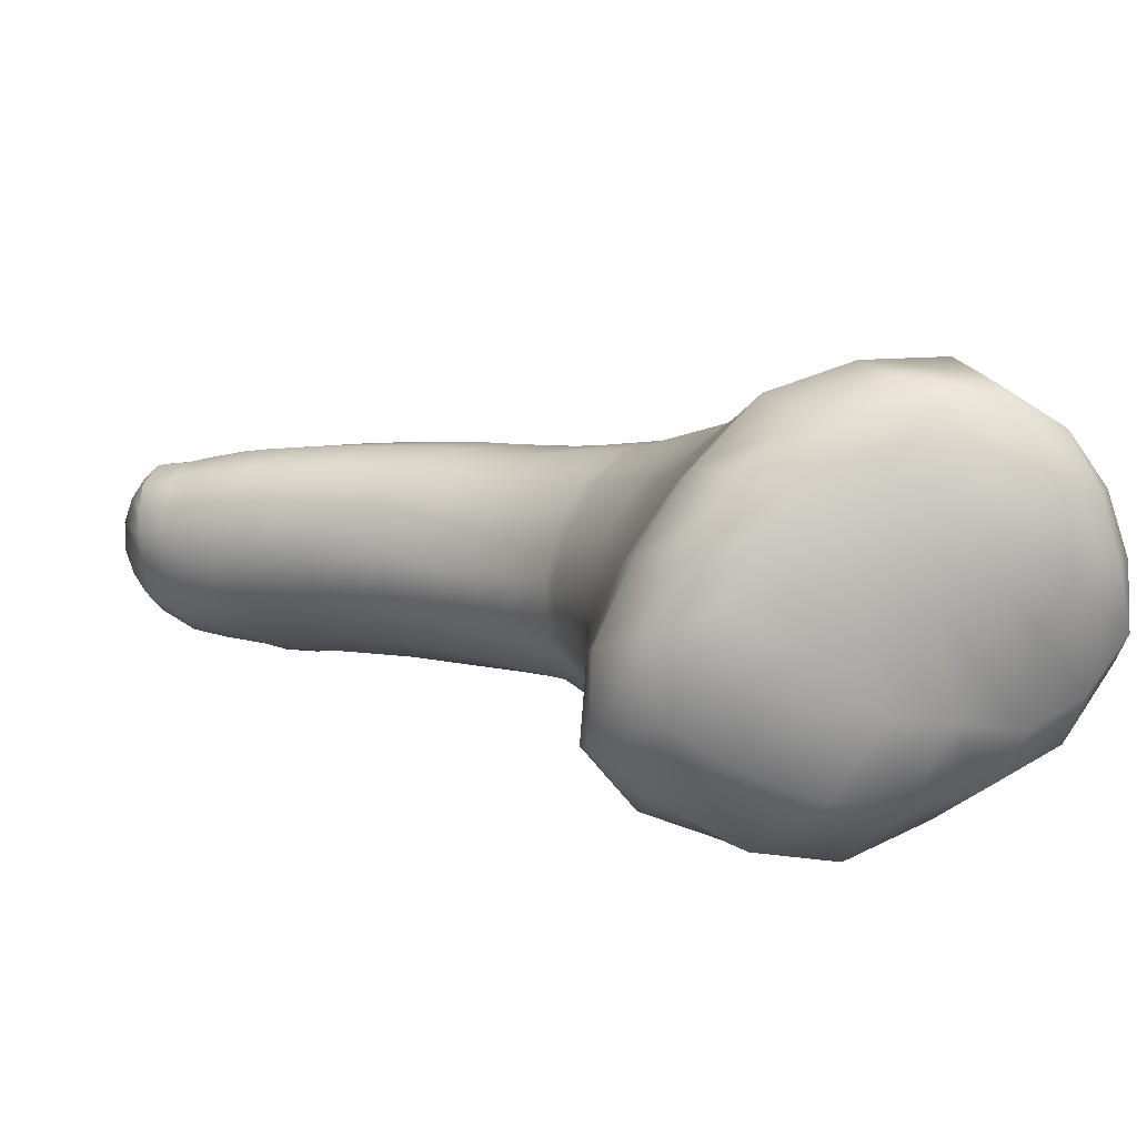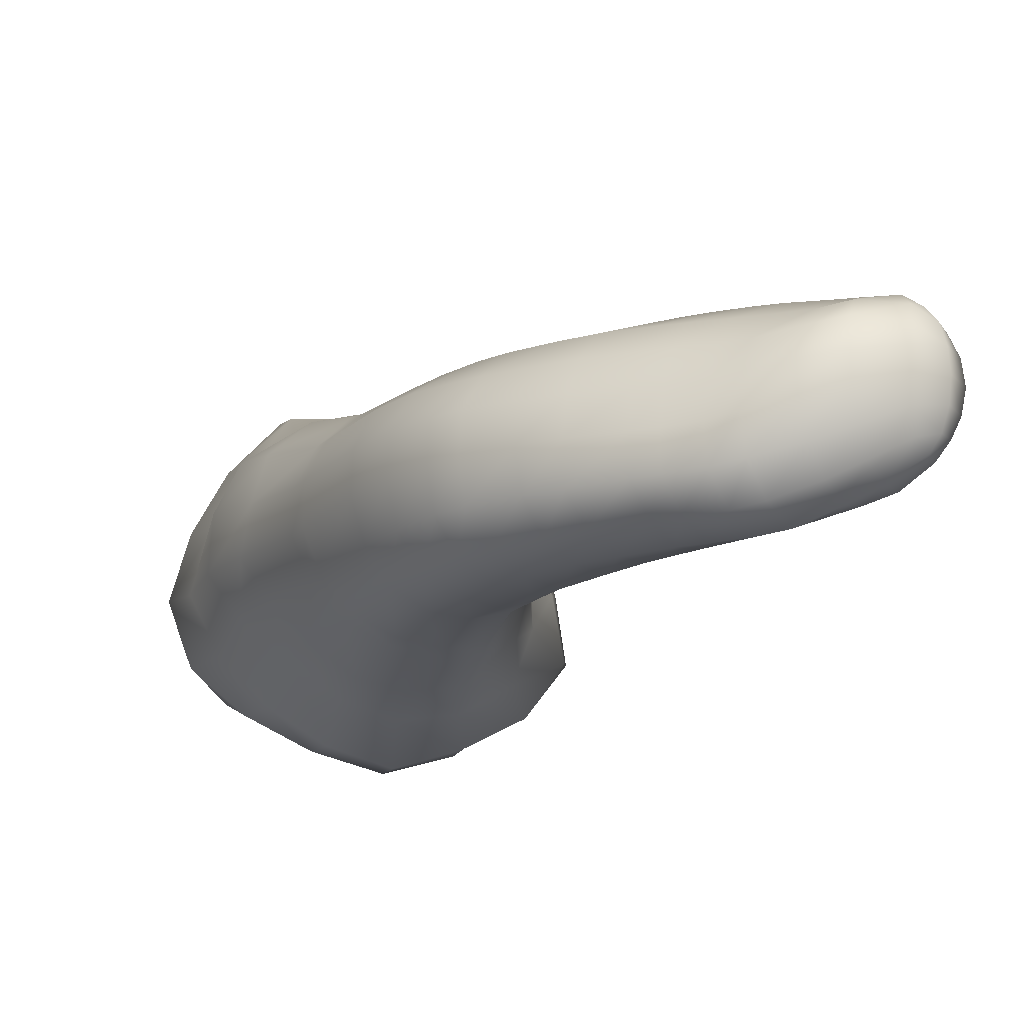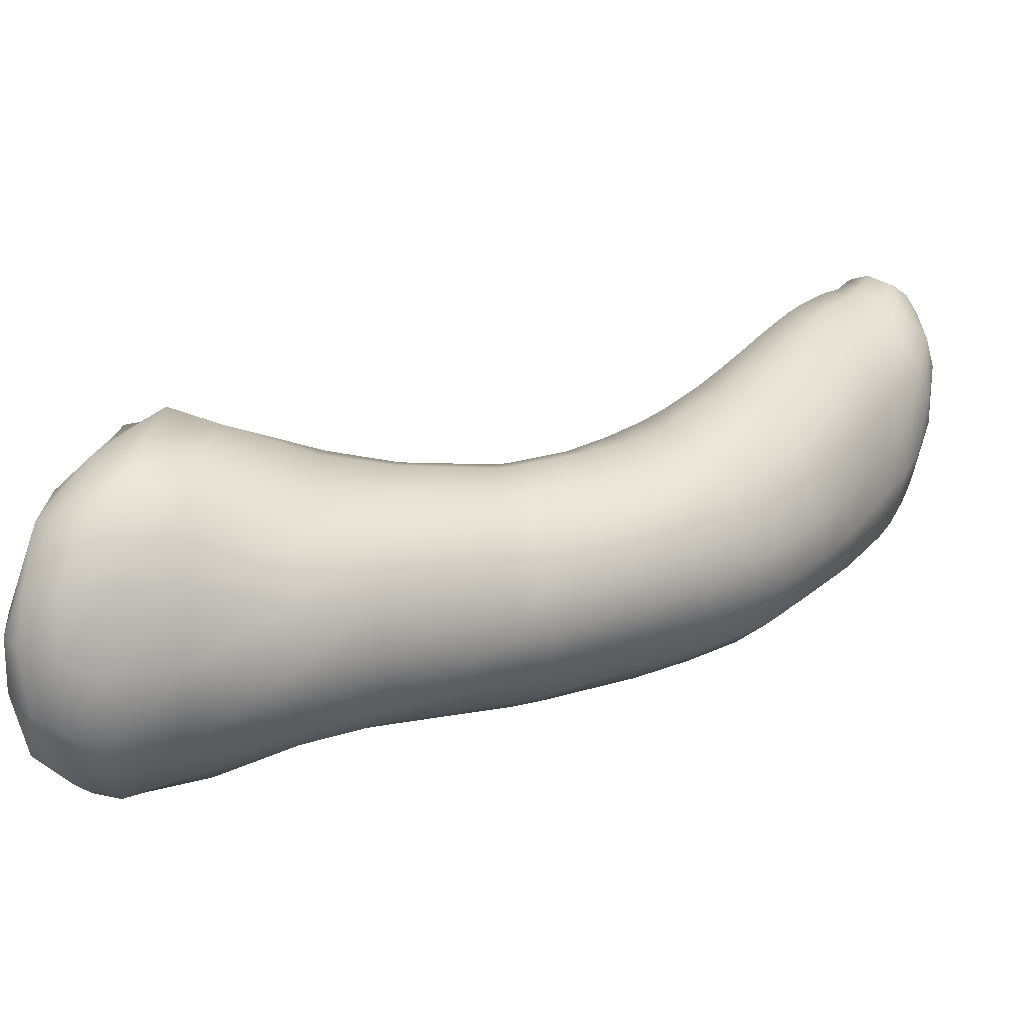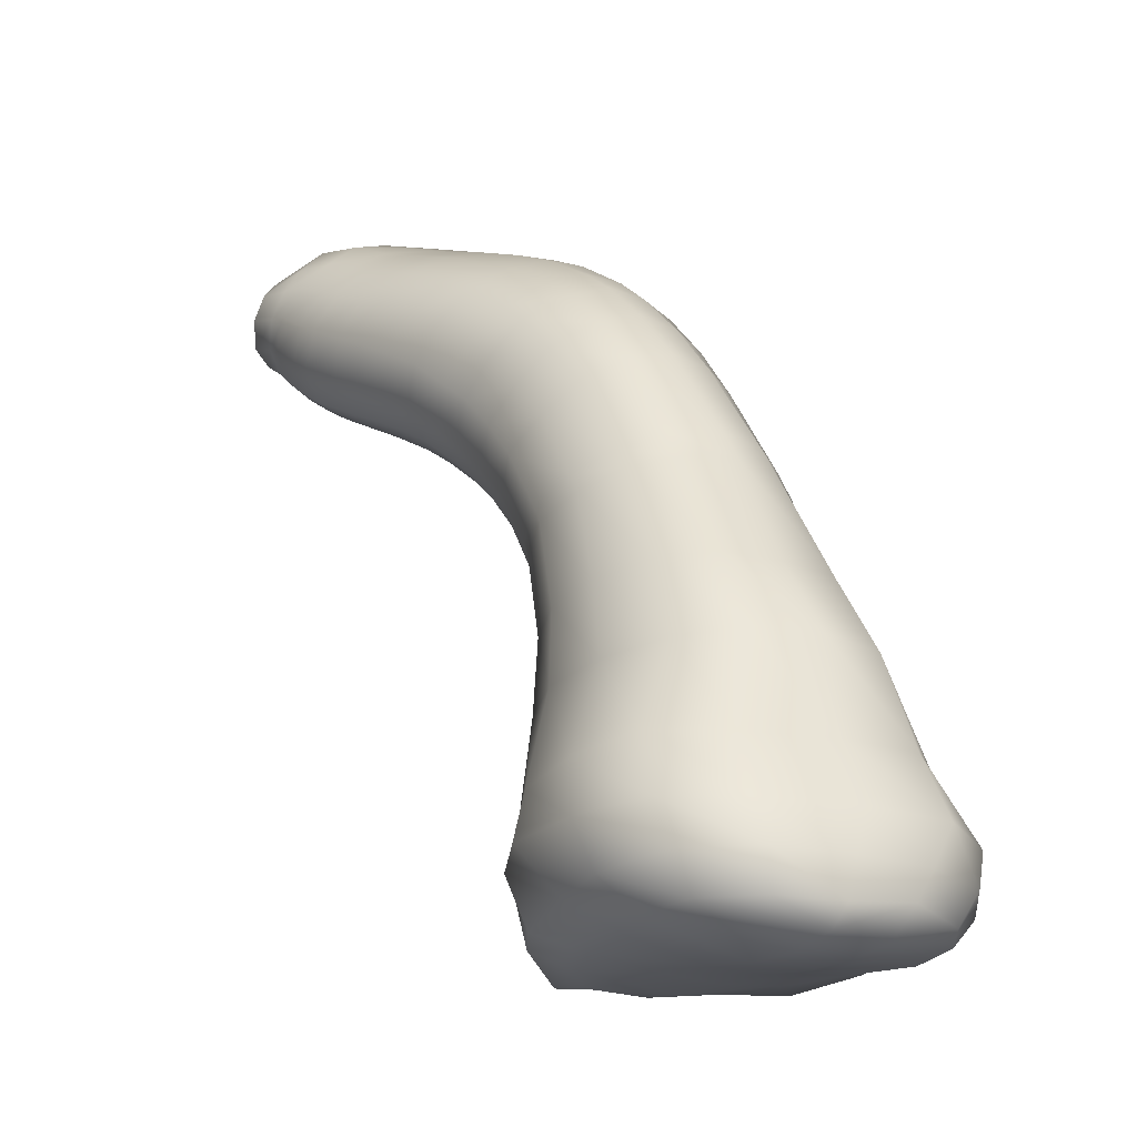
<metadata>
{"format":"obj","ext":"obj","renderer":"f3d","projection":"perspective","resolution":1024,"background":"white","views":[{"elev":7.8,"azim":-11.8,"up":"+Z"},{"elev":75.8,"azim":174.8,"up":"+Y"},{"elev":43.1,"azim":97.7,"up":"+Z"},{"elev":-23.2,"azim":39.1,"up":"+Y"}]}
</metadata>
<code>
o Stone5Low
v 0.8206 -0.2509 2.118
v 1.479 -0.2529 1.747
v 1.915 -0.2543 1.139
v 2.194 -0.162 0.4065
v 2.193 -0.2552 -0.3243
v 1.757 -0.2538 -0.9336
v 1.115 -0.2518 -1.29
v 0.3715 -0.2494 -1.161
v -0.3835 -0.2471 -1.103
v -1.133 -0.2447 -0.9977
v -1.802 -0.2426 -0.6444
v -2.033 -0.2445 0.02056
v -1.689 -0.243 0.6754
v -1.139 -0.2447 1.168
v -0.4449 -0.2469 1.466
v 0.1267 -0.2487 1.963
v -3.161 0.7141 -1.484
v -3.104 0.7141 -0.4519
v -2.688 0.7141 0.4696
v -2.107 0.7141 1.338
v -1.379 0.7141 2.073
v -0.3828 0.7141 2.392
v 0.6091 0.7141 2.415
v 1.41 0.7141 1.742
v 1.991 0.7141 0.8961
v 2.36 0.7141 -0.05976
v 2.098 0.7141 -1.055
v 1.369 0.7141 -1.799
v 0.493 0.7141 -2.373
v -0.4738 0.7141 -2.776
v -1.472 0.7141 -2.619
v -2.371 0.7141 -2.09
v 1.064 1.489 1.544
v 1.612 1.518 0.7317
v 1.955 1.536 -0.1832
v 1.604 1.518 -1.06
v 0.9926 1.486 -1.829
v 0.235 1.446 -2.428
v -0.6364 1.401 -2.818
v -1.592 1.351 -2.638
v -2.504 1.303 -2.278
v -3.12 1.271 -1.557
v -3.042 1.275 -0.5872
v -2.689 1.293 0.3092
v -2.119 1.323 1.106
v -1.443 1.358 1.808
v -0.5419 1.405 2.193
v 0.3917 1.454 2.259
v 1.027 2.658 1.33
v 1.441 2.683 0.6495
v 1.567 2.69 -0.1711
v 1.158 2.666 -0.8612
v 0.5396 2.63 -1.417
v -0.04279 2.596 -2.009
v -0.7846 2.552 -2.349
v -1.614 2.504 -2.339
v -2.353 2.46 -2.015
v -2.695 2.44 -1.27
v -2.749 2.437 -0.4565
v -2.416 2.457 0.303
v -2.005 2.481 1.024
v -1.36 2.519 1.535
v -0.5548 2.566 1.723
v 0.27 2.614 1.662
v -1.738 3.421 -2.127
v -2.274 3.368 -1.652
v -2.675 3.329 -1.044
v -2.661 3.33 -0.3277
v -2.383 3.358 0.3435
v -1.991 3.396 0.9563
v -1.429 3.452 1.412
v -0.732 3.52 1.603
v -0.01294 3.591 1.538
v 0.5696 3.648 1.135
v 0.8518 3.676 0.4639
v 1.02 3.693 -0.2298
v 0.6625 3.657 -0.8565
v 0.1931 3.611 -1.414
v -0.3277 3.56 -1.917
v -1.012 3.493 -2.138
v -2.01 4.555 -1.913
v -2.394 4.45 -1.435
v -2.739 4.357 -0.9238
v -2.773 4.348 -0.3098
v -2.603 4.394 0.2886
v -2.271 4.484 0.8062
v -1.79 4.614 1.18
v -1.2 4.774 1.27
v -0.6106 4.934 1.155
v -0.1444 5.06 0.7695
v 0.1711 5.146 0.2402
v 0.2318 5.162 -0.3732
v 0.03685 5.109 -0.9618
v -0.3221 5.012 -1.461
v -0.8345 4.873 -1.785
v -1.418 4.715 -1.94
v -1.844 5.937 1.108
v -1.353 6.24 1.026
v -0.9285 6.502 0.7302
v -0.6702 6.661 0.2357
v -0.6034 6.702 -0.3387
v -0.7151 6.633 -0.9062
v -0.9622 6.481 -1.408
v -1.391 6.217 -1.693
v -1.88 5.915 -1.766
v -2.364 5.617 -1.665
v -2.768 5.367 -1.327
v -3.106 5.159 -0.9062
v -3.13 5.144 -0.328
v -2.99 5.23 0.2315
v -2.731 5.39 0.724
v -2.336 5.634 1.071
v -2.654 6.966 1.043
v -2.226 7.337 0.9724
v -1.877 7.64 0.6376
v -1.615 7.866 0.1814
v -1.539 7.933 -0.3795
v -1.572 7.903 -0.9531
v -1.79 7.715 -1.433
v -2.18 7.377 -1.683
v -2.604 7.01 -1.805
v -3.008 6.66 -1.636
v -3.361 6.354 -1.299
v -3.689 6.07 -0.9234
v -3.765 6.004 -0.3611
v -3.67 6.086 0.1984
v -3.463 6.266 0.697
v -3.086 6.593 0.9657
v -3.07 8.141 -1.715
v -3.439 7.728 -1.771
v -3.77 7.359 -1.514
v -4.084 7.009 -1.209
v -4.344 6.719 -0.8195
v -4.409 6.646 -0.2711
v -4.343 6.719 0.2792
v -4.164 6.92 0.76
v -3.846 7.274 1.014
v -3.472 7.691 1.03
v -3.114 8.091 0.8825
v -2.838 8.4 0.5124
v -2.619 8.645 0.0588
v -2.516 8.759 -0.4748
v -2.552 8.719 -1.029
v -2.728 8.523 -1.492
v -4.134 8.795 -1.774
v -4.433 8.367 -1.727
v -4.702 7.981 -1.458
v -4.966 7.604 -1.173
v -5.161 7.325 -0.7655
v -5.233 7.223 -0.2414
v -5.207 7.259 0.2978
v -5.049 7.485 0.7576
v -4.781 7.869 0.9796
v -4.472 8.31 0.9668
v -4.189 8.716 0.757
v -3.969 9.03 0.3764
v -3.813 9.254 -0.08991
v -3.718 9.39 -0.6044
v -3.665 9.464 -1.134
v -3.856 9.191 -1.539
v -5.928 8.004 0.7094
v -5.633 8.363 0.9148
v -5.303 8.763 0.8738
v -5.007 9.123 0.6376
v -4.774 9.406 0.2639
v -4.61 9.606 -0.1912
v -4.478 9.767 -0.6727
v -4.474 9.771 -1.184
v -4.664 9.54 -1.605
v -4.964 9.176 -1.823
v -5.282 8.789 -1.701
v -5.578 8.429 -1.459
v -5.858 8.089 -1.176
v -6.049 7.858 -0.7526
v -6.133 7.756 -0.2476
v -6.11 7.783 0.2717
v -6.56 8.491 0.6186
v -6.32 8.83 0.7788
v -6.06 9.198 0.7252
v -5.822 9.534 0.5259
v -5.615 9.827 0.2557
v -5.495 9.996 -0.151
v -5.46 10.04 -0.6016
v -5.524 9.955 -1.045
v -5.671 9.747 -1.42
v -5.903 9.419 -1.627
v -6.159 9.057 -1.565
v -6.393 8.726 -1.354
v -6.587 8.451 -1.047
v -6.708 8.282 -0.6405
v -6.759 8.209 -0.1927
v -6.716 8.27 0.2508
v -6.655 9.888 -0.735
v -6.673 9.758 -1.046
v -6.839 9.553 -1.188
v -6.943 9.259 -1.215
v -7.088 9.031 -1.014
v -7.149 8.885 -0.7494
v -7.199 8.766 -0.4694
v -7.232 8.686 -0.1734
v -7.222 8.71 0.1289
v -7.173 8.826 0.4092
v -6.951 9.051 0.6744
v -6.814 9.363 0.6578
v -6.845 9.608 0.4702
v -6.774 9.778 0.225
v -6.733 9.877 -0.06368
v -6.712 9.911 -0.3729
v -6.986 9.596 -0.9879
v -7.095 9.651 -0.7008
v -7.156 9.671 -0.3769
v -7.166 9.644 -0.04589
v -7.135 9.549 0.2508
v -7.015 9.426 0.4872
v -7.144 9.129 0.4744
v -7.293 9.162 0.232
v -7.386 9.202 -0.06526
v -7.387 9.251 -0.4117
v -7.287 9.288 -0.7366
v -7.138 9.304 -0.9915
v -6.139 9.91 0.3069
v -6.063 10.04 -0.1025
v -6.03 10.05 -0.5016
v -6.039 9.964 -0.9198
v -6.124 9.755 -1.254
v -6.334 9.497 -1.459
v -6.54 9.14 -1.47
v -6.73 8.846 -1.232
v -6.858 8.634 -0.9253
v -6.942 8.489 -0.5686
v -6.977 8.421 -0.1845
v -6.931 8.479 0.1881
v -6.812 8.661 0.4995
v -6.602 8.933 0.7099
v -6.4 9.273 0.6972
v -6.26 9.564 0.5864
v -5.324 9.281 0.592
v -5.107 9.558 0.2501
v -4.951 9.763 -0.1721
v -4.848 9.914 -0.6395
v -4.876 9.878 -1.142
v -5.053 9.657 -1.565
v -5.337 9.277 -1.8
v -5.625 8.891 -1.655
v -5.898 8.538 -1.43
v -6.15 8.217 -1.143
v -6.313 8.01 -0.715
v -6.384 7.92 -0.2274
v -6.355 7.96 0.2705
v -6.182 8.183 0.6855
v -5.902 8.544 0.876
v -5.597 8.935 0.8234
v -4.304 9.187 0.3296
v -4.145 9.4 -0.1323
v -4.039 9.536 -0.6367
v -3.993 9.613 -1.16
v -4.187 9.345 -1.582
v -4.479 8.954 -1.799
v -4.786 8.543 -1.716
v -5.066 8.17 -1.454
v -5.337 7.808 -1.171
v -5.529 7.549 -0.7589
v -5.608 7.444 -0.244
v -5.588 7.47 0.2894
v -5.418 7.697 0.7421
v -5.136 8.074 0.959
v -4.818 8.501 0.9344
v -4.529 8.887 0.7086
v -3.323 8.69 0.467
v -3.132 8.924 0.002554
v -3.028 9.055 -0.5277
v -3.003 9.063 -1.094
v -3.216 8.819 -1.522
v -3.532 8.426 -1.741
v -3.868 8.011 -1.739
v -4.169 7.637 -1.472
v -4.462 7.275 -1.18
v -4.687 6.999 -0.7876
v -4.755 6.914 -0.2579
v -4.711 6.968 0.2841
v -4.547 7.169 0.7557
v -4.253 7.533 1.003
v -3.907 7.962 1.008
v -3.578 8.372 0.8437
v -2.972 7.247 1.046
v -2.568 7.634 0.9501
v -2.243 7.944 0.5995
v -1.986 8.193 0.1494
v -1.893 8.28 -0.4184
v -1.922 8.251 -0.9905
v -2.146 8.035 -1.472
v -2.523 7.675 -1.702
v -2.928 7.288 -1.793
v -3.297 6.936 -1.575
v -3.634 6.613 -1.252
v -3.933 6.33 -0.8772
v -4.003 6.265 -0.3265
v -3.918 6.345 0.2233
v -3.727 6.528 0.7107
v -3.382 6.853 1.001
v -2.266 6.473 1.049
v -2.715 6.14 0.985
v -3.102 5.856 0.6963
v -3.323 5.695 0.203
v -3.446 5.605 -0.347
v -3.394 5.645 -0.9076
v -3.07 5.887 -1.302
v -2.698 6.163 -1.646
v -2.257 6.487 -1.799
v -1.802 6.824 -1.694
v -1.383 7.133 -1.439
v -1.133 7.316 -0.9422
v -1.062 7.368 -0.3606
v -1.132 7.316 0.2234
v -1.404 7.115 0.7133
v -1.806 6.816 1.013
v -1.34 5.026 1.229
v -1.903 4.837 1.145
v -2.354 4.685 0.772
v -2.67 4.581 0.2687
v -2.83 4.528 -0.318
v -2.803 4.537 -0.9135
v -2.448 4.653 -1.39
v -2.077 4.784 -1.846
v -1.518 4.976 -1.904
v -0.9575 5.164 -1.759
v -0.4541 5.334 -1.457
v -0.1132 5.447 -0.9571
v 0.06525 5.504 -0.368
v 0.000891 5.481 0.2449
v -0.315 5.373 0.7607
v -0.7762 5.213 1.112
v -2.33 0.07503 0.7052
v -1.745 0.02184 1.39
v -0.9099 0.1035 1.863
v -0.1943 0.1387 2.261
v 0.7261 0.2122 2.277
v 1.476 0.216 1.779
v 1.953 0.2132 1.022
v 2.279 0.2104 0.1935
v 2.234 0.2032 -0.7019
v 1.684 0.1753 -1.521
v 0.8742 0.1547 -1.933
v -0.01859 -0.01475 -2.029
v -0.891 -0.1161 -1.956
v -1.805 0.02663 -1.614
v -2.543 0.04625 -1.132
v -2.711 -0.08526 -0.2065
v 1.724 -0.4955 1.143
v 1.239 -0.5992 1.03
v 0.5856 -0.5616 0.8357
v -0.08646 -0.4347 0.614
v -0.8181 -0.3388 0.3832
v -1.489 -0.2898 0.1811
v -1.241 -0.3366 -0.4569
v -0.585 -0.3642 -0.2693
v 0.1133 -0.4161 -0.06051
v 0.7786 -0.5317 0.1633
v 1.439 -0.5757 0.3586
v 1.956 -0.4808 0.4627
f 347 11 12 348
f 348 12 13 333
f 333 13 14 334
f 334 14 15 335
f 335 15 16 336
f 336 16 1 337
f 337 1 2 338
f 338 2 3 339
f 339 3 4 340
f 340 4 5 341
f 341 5 6 342
f 342 6 7 343
f 343 7 8 344
f 344 8 9 345
f 345 9 10 346
f 346 10 11 347
f 33 24 25 34
f 34 25 26 35
f 35 26 27 36
f 36 27 28 37
f 37 28 29 38
f 38 29 30 39
f 39 30 31 40
f 40 31 32 41
f 41 32 17 42
f 42 17 18 43
f 43 18 19 44
f 44 19 20 45
f 45 20 21 46
f 46 21 22 47
f 47 22 23 48
f 48 23 24 33
f 49 33 34 50
f 50 34 35 51
f 51 35 36 52
f 52 36 37 53
f 53 37 38 54
f 54 38 39 55
f 55 39 40 56
f 56 40 41 57
f 57 41 42 58
f 58 42 43 59
f 59 43 44 60
f 60 44 45 61
f 61 45 46 62
f 62 46 47 63
f 63 47 48 64
f 64 48 33 49
f 65 56 57 66
f 66 57 58 67
f 67 58 59 68
f 68 59 60 69
f 69 60 61 70
f 70 61 62 71
f 71 62 63 72
f 72 63 64 73
f 73 64 49 74
f 74 49 50 75
f 75 50 51 76
f 76 51 52 77
f 77 52 53 78
f 78 53 54 79
f 79 54 55 80
f 80 55 56 65
f 81 65 66 82
f 82 66 67 83
f 83 67 68 84
f 84 68 69 85
f 85 69 70 86
f 86 70 71 87
f 87 71 72 88
f 88 72 73 89
f 89 73 74 90
f 90 74 75 91
f 91 75 76 92
f 92 76 77 93
f 93 77 78 94
f 94 78 79 95
f 95 79 80 96
f 96 80 65 81
f 97 317 332 98
f 98 332 331 99
f 99 331 330 100
f 100 330 329 101
f 101 329 328 102
f 102 328 327 103
f 103 327 326 104
f 104 326 325 105
f 105 325 324 106
f 106 324 323 107
f 107 323 322 108
f 108 322 321 109
f 109 321 320 110
f 110 320 319 111
f 111 319 318 112
f 112 318 317 97
f 113 301 316 114
f 114 316 315 115
f 115 315 314 116
f 116 314 313 117
f 117 313 312 118
f 118 312 311 119
f 119 311 310 120
f 120 310 309 121
f 121 309 308 122
f 122 308 307 123
f 123 307 306 124
f 124 306 305 125
f 125 305 304 126
f 126 304 303 127
f 127 303 302 128
f 128 302 301 113
f 292 120 121 293
f 293 121 122 294
f 294 122 123 295
f 295 123 124 296
f 296 124 125 297
f 297 125 126 298
f 298 126 127 299
f 299 127 128 300
f 300 128 113 285
f 285 113 114 286
f 286 114 115 287
f 287 115 116 288
f 288 116 117 289
f 289 117 118 290
f 290 118 119 291
f 291 119 120 292
f 274 129 130 275
f 275 130 131 276
f 276 131 132 277
f 277 132 133 278
f 278 133 134 279
f 279 134 135 280
f 280 135 136 281
f 281 136 137 282
f 282 137 138 283
f 283 138 139 284
f 284 139 140 269
f 269 140 141 270
f 270 141 142 271
f 271 142 143 272
f 272 143 144 273
f 273 144 129 274
f 265 152 153 266
f 266 153 154 267
f 267 154 155 268
f 268 155 156 253
f 253 156 157 254
f 254 157 158 255
f 255 158 159 256
f 256 159 160 257
f 257 160 145 258
f 258 145 146 259
f 259 146 147 260
f 260 147 148 261
f 261 148 149 262
f 262 149 150 263
f 263 150 151 264
f 264 151 152 265
f 250 161 162 251
f 251 162 163 252
f 252 163 164 237
f 237 164 165 238
f 238 165 166 239
f 239 166 167 240
f 240 167 168 241
f 241 168 169 242
f 242 169 170 243
f 243 170 171 244
f 244 171 172 245
f 245 172 173 246
f 246 173 174 247
f 247 174 175 248
f 248 175 176 249
f 249 176 161 250
f 224 184 185 225
f 225 185 186 226
f 226 186 187 227
f 227 187 188 228
f 228 188 189 229
f 229 189 190 230
f 230 190 191 231
f 231 191 192 232
f 232 192 177 233
f 233 177 178 234
f 234 178 179 235
f 235 179 180 236
f 236 180 181 221
f 221 181 182 222
f 222 182 183 223
f 223 183 184 224
f 195 209 194
f 219 220 197 198
f 210 211 208 193
f 217 218 199 200
f 212 213 206 207
f 215 216 201 202
f 214 204 205
f 219 218 211 210
f 207 208 211 212
f 217 216 213 212
f 205 206 213 214
f 203 204 214 215
f 196 197 220
f 193 194 209 210
f 212 211 218 217
f 195 196 220 209
f 214 213 216 215
f 198 199 218 219
f 200 201 216 217
f 210 209 220 219
f 202 203 215
f 206 221 222 207
f 207 222 223 208
f 208 223 224 193
f 193 224 225 194
f 194 225 226 195
f 195 226 227 196
f 196 227 228 197
f 197 228 229 198
f 198 229 230 199
f 199 230 231 200
f 200 231 232 201
f 201 232 233 202
f 202 233 234 203
f 203 234 235 204
f 204 235 236 205
f 205 236 221 206
f 180 237 238 181
f 181 238 239 182
f 182 239 240 183
f 183 240 241 184
f 184 241 242 185
f 185 242 243 186
f 186 243 244 187
f 187 244 245 188
f 188 245 246 189
f 189 246 247 190
f 190 247 248 191
f 191 248 249 192
f 192 249 250 177
f 177 250 251 178
f 178 251 252 179
f 179 252 237 180
f 165 253 254 166
f 166 254 255 167
f 167 255 256 168
f 168 256 257 169
f 169 257 258 170
f 170 258 259 171
f 171 259 260 172
f 172 260 261 173
f 173 261 262 174
f 174 262 263 175
f 175 263 264 176
f 176 264 265 161
f 161 265 266 162
f 162 266 267 163
f 163 267 268 164
f 164 268 253 165
f 156 269 270 157
f 157 270 271 158
f 158 271 272 159
f 159 272 273 160
f 160 273 274 145
f 145 274 275 146
f 146 275 276 147
f 147 276 277 148
f 148 277 278 149
f 149 278 279 150
f 150 279 280 151
f 151 280 281 152
f 152 281 282 153
f 153 282 283 154
f 154 283 284 155
f 155 284 269 156
f 138 285 286 139
f 139 286 287 140
f 140 287 288 141
f 141 288 289 142
f 142 289 290 143
f 143 290 291 144
f 144 291 292 129
f 129 292 293 130
f 130 293 294 131
f 131 294 295 132
f 132 295 296 133
f 133 296 297 134
f 134 297 298 135
f 135 298 299 136
f 136 299 300 137
f 137 300 285 138
f 302 112 97 301
f 303 111 112 302
f 304 110 111 303
f 305 109 110 304
f 306 108 109 305
f 307 107 108 306
f 308 106 107 307
f 309 105 106 308
f 310 104 105 309
f 311 103 104 310
f 312 102 103 311
f 313 101 102 312
f 314 100 101 313
f 315 99 100 314
f 316 98 99 315
f 301 97 98 316
f 318 87 88 317
f 319 86 87 318
f 320 85 86 319
f 321 84 85 320
f 322 83 84 321
f 323 82 83 322
f 324 81 82 323
f 325 96 81 324
f 326 95 96 325
f 327 94 95 326
f 328 93 94 327
f 329 92 93 328
f 330 91 92 329
f 331 90 91 330
f 332 89 90 331
f 317 88 89 332
f 19 333 334 20
f 20 334 335 21
f 21 335 336 22
f 22 336 337 23
f 23 337 338 24
f 24 338 339 25
f 25 339 340 26
f 26 340 341 27
f 27 341 342 28
f 28 342 343 29
f 29 343 344 30
f 30 344 345 31
f 31 345 346 32
f 32 346 347 17
f 17 347 348 18
f 18 348 333 19
f 354 13 12
f 355 10 9 356
f 352 15 14 353
f 357 8 7 358
f 350 1 16 351
f 359 6 5 360
f 3 2 349
f 355 354 12 11
f 13 354 353 14
f 357 352 353 356
f 15 352 351 16
f 359 350 351 358
f 1 350 349 2
f 4 3 349 360
f 8 357 356 9
f 354 355 356 353
f 6 359 358 7
f 352 357 358 351
f 5 4 360
f 350 359 360 349
f 10 355 11

</code>
